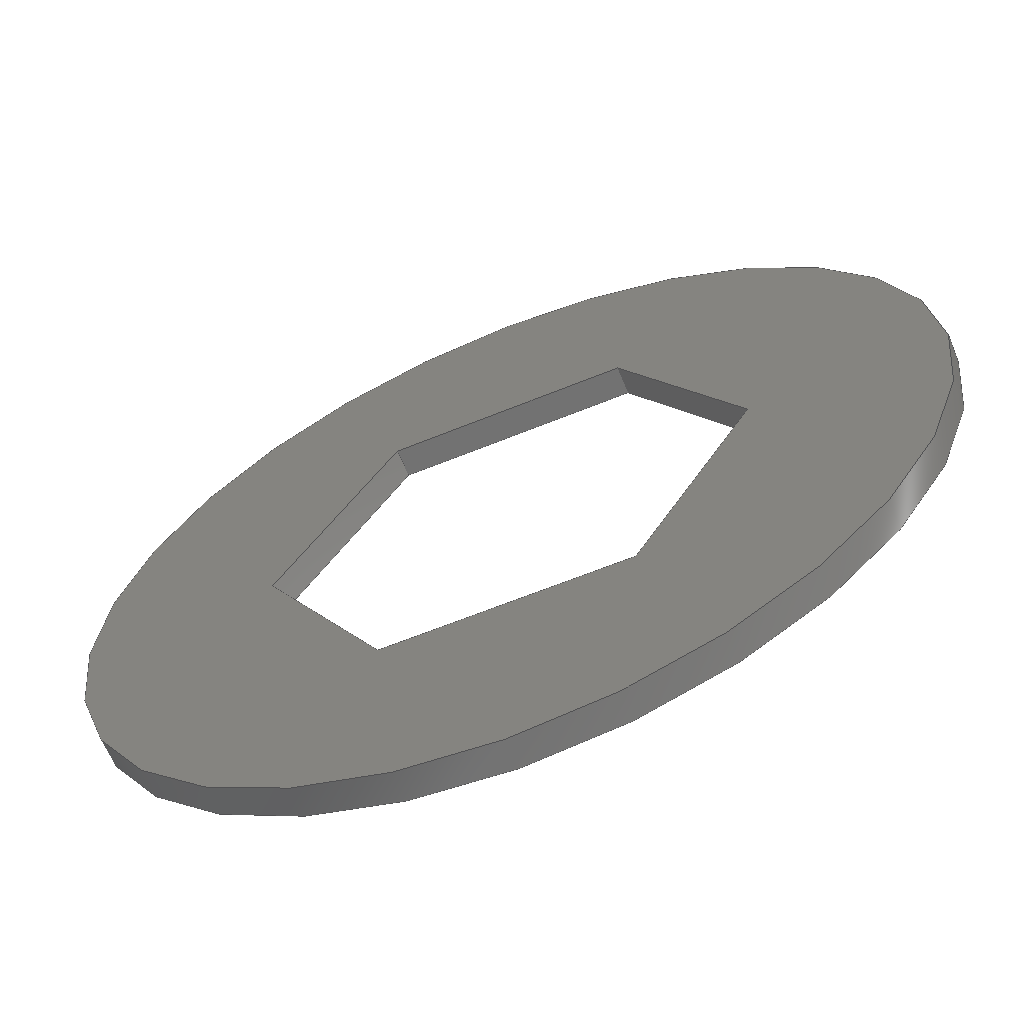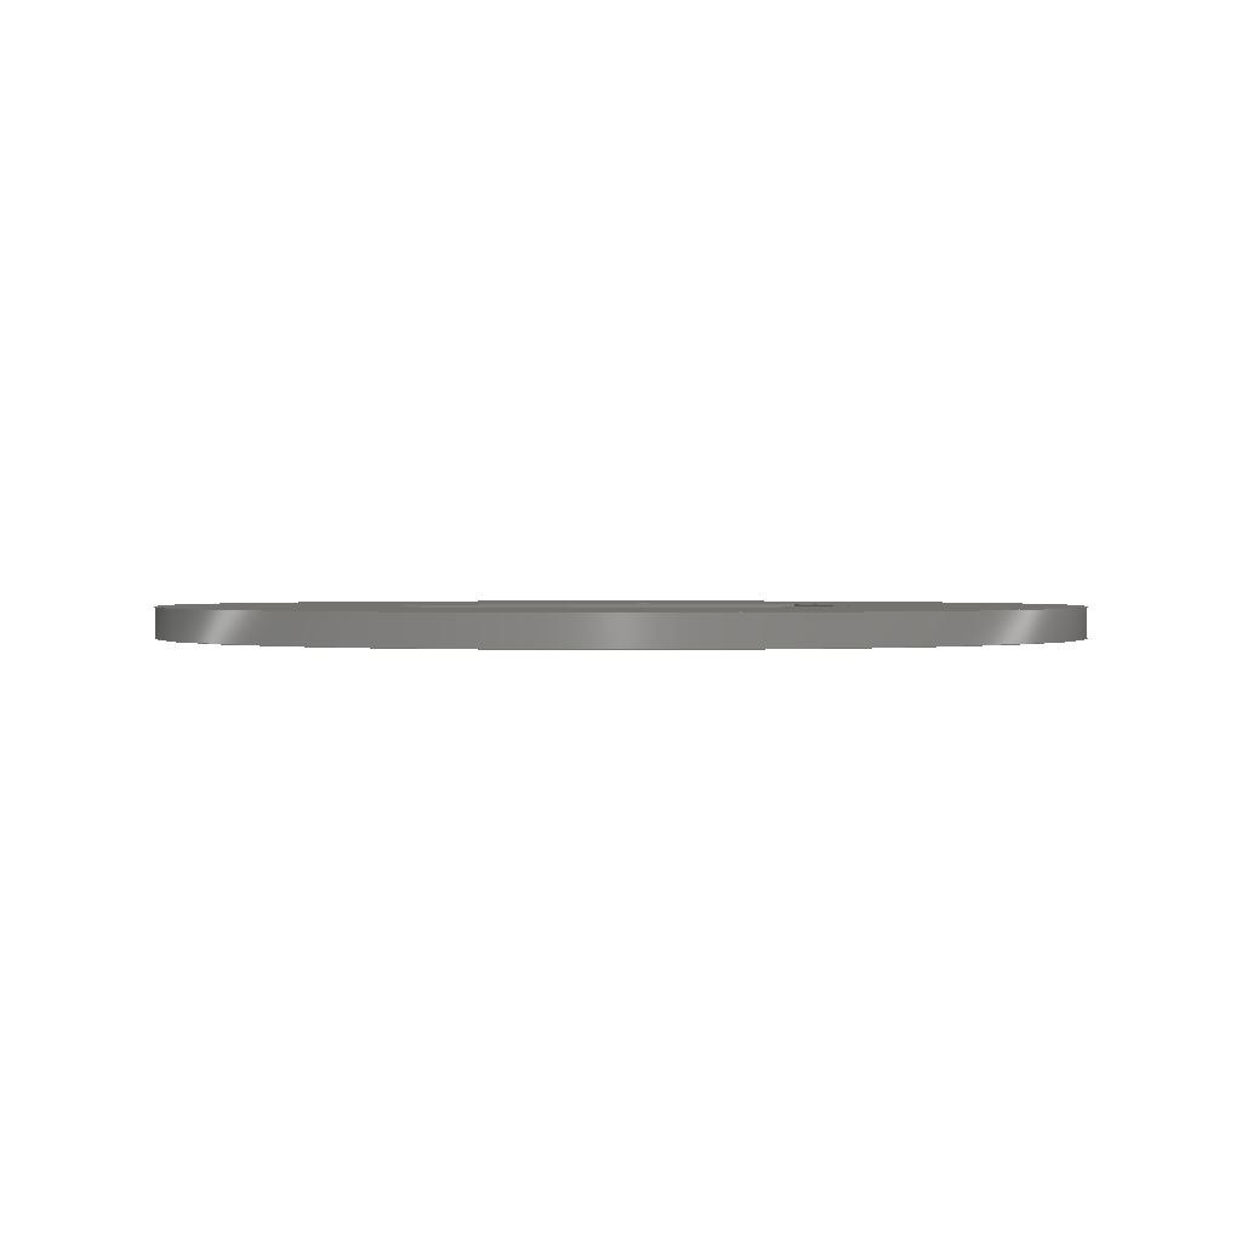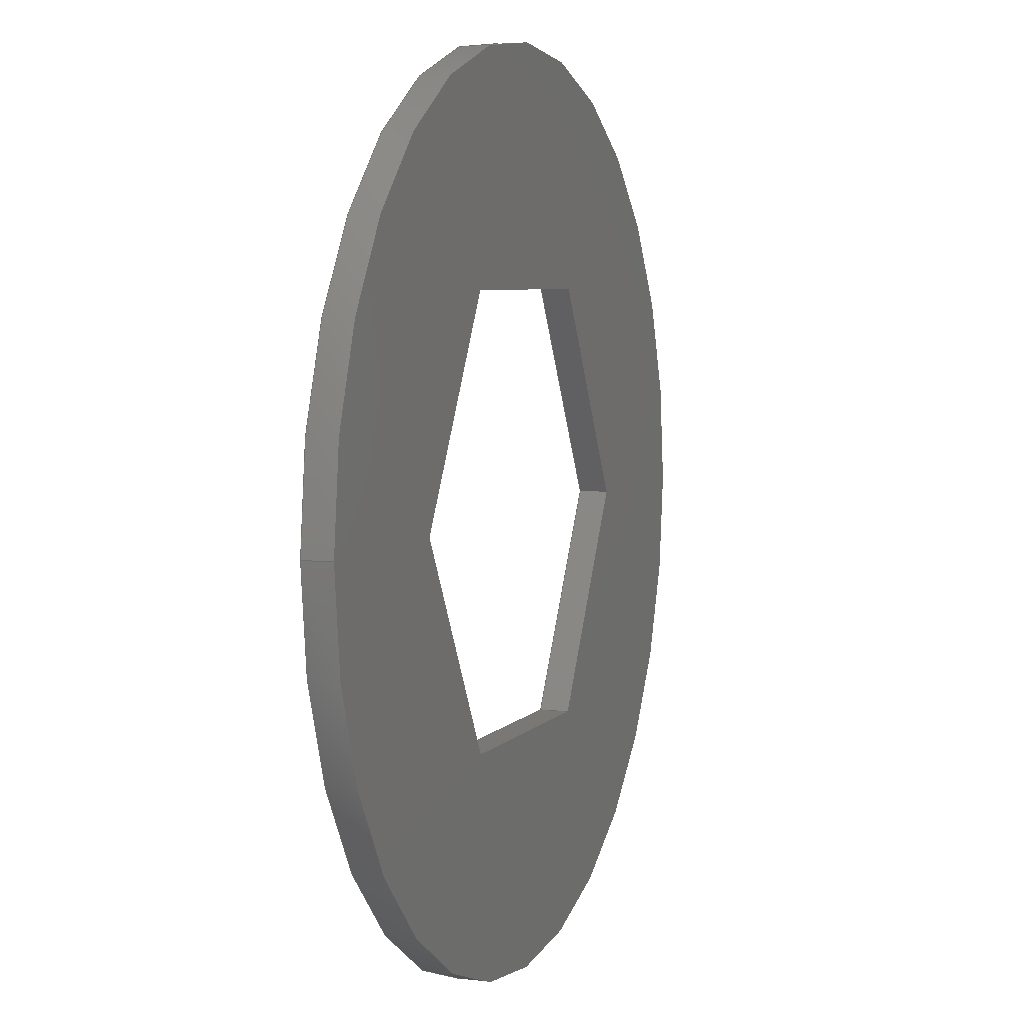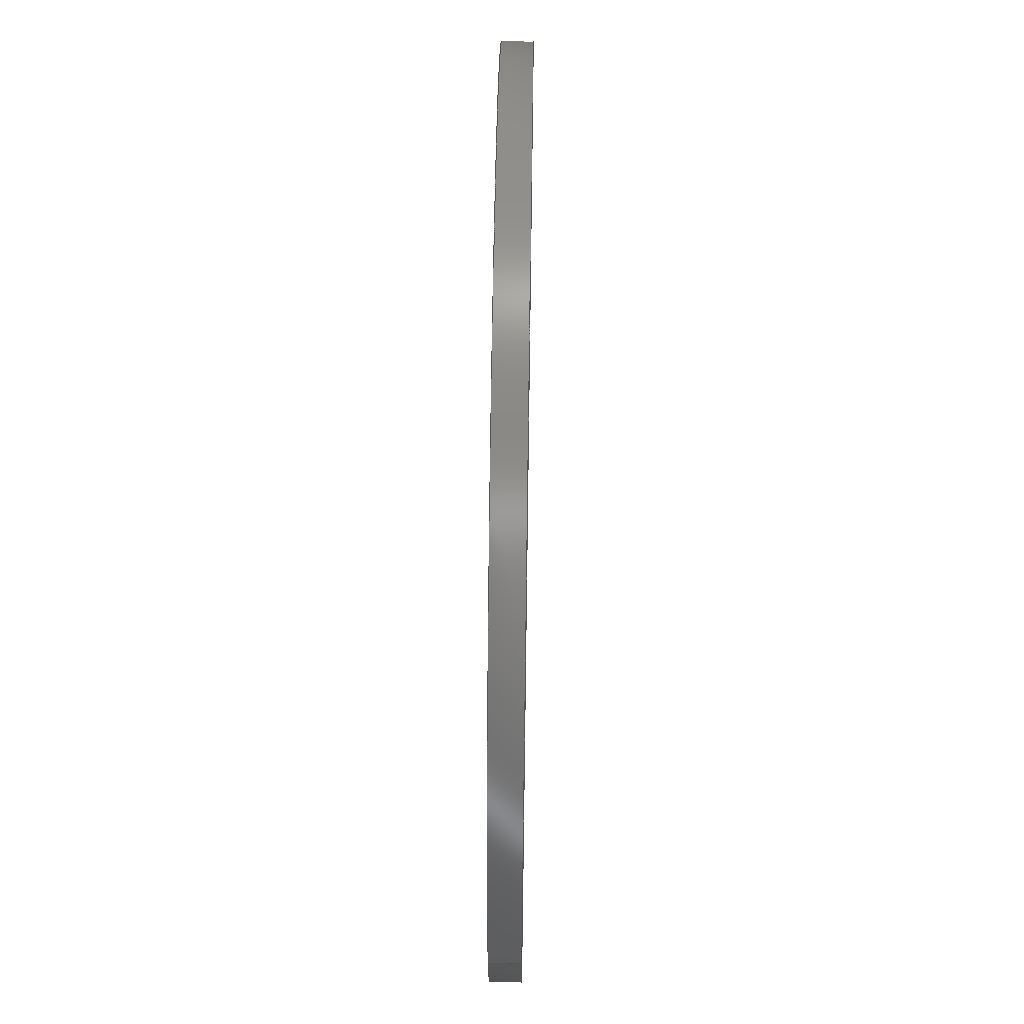
<metadata>
{"format":"step","ext":"stp","renderer":"f3d","projection":"perspective","resolution":1024,"background":"white","views":[{"elev":-64.1,"azim":-157.6,"up":"+Y"},{"elev":1.0,"azim":76.9,"up":"+Z"},{"elev":5.4,"azim":-69.6,"up":"+Y"},{"elev":63.5,"azim":-89.2,"up":"+Y"}]}
</metadata>
<code>
ISO-10303-21;
DATA;
#1=MECHANICAL_DESIGN_GEOMETRIC_PRESENTATION_REPRESENTATION('',(#4),#279);
#2=SHAPE_REPRESENTATION_RELATIONSHIP('SRR','None',#286,#3);
#3=ADVANCED_BREP_SHAPE_REPRESENTATION('',(#5),#278);
#4=STYLED_ITEM('',(#296),#5);
#5=MANIFOLD_SOLID_BREP('Axe 6',#163);
#6=FACE_BOUND('',#28,.T.);
#7=FACE_BOUND('',#30,.T.);
#8=CIRCLE('',#184,7.5);
#9=CIRCLE('',#185,7.5);
#10=CYLINDRICAL_SURFACE('',#183,7.5);
#11=FACE_OUTER_BOUND('',#20,.T.);
#12=FACE_OUTER_BOUND('',#21,.T.);
#13=FACE_OUTER_BOUND('',#22,.T.);
#14=FACE_OUTER_BOUND('',#23,.T.);
#15=FACE_OUTER_BOUND('',#24,.T.);
#16=FACE_OUTER_BOUND('',#25,.T.);
#17=FACE_OUTER_BOUND('',#26,.T.);
#18=FACE_OUTER_BOUND('',#27,.T.);
#19=FACE_OUTER_BOUND('',#29,.T.);
#20=EDGE_LOOP('',(#104,#105,#106,#107));
#21=EDGE_LOOP('',(#108,#109,#110,#111));
#22=EDGE_LOOP('',(#112,#113,#114,#115));
#23=EDGE_LOOP('',(#116,#117,#118,#119));
#24=EDGE_LOOP('',(#120,#121,#122,#123));
#25=EDGE_LOOP('',(#124,#125,#126,#127));
#26=EDGE_LOOP('',(#128,#129,#130,#131));
#27=EDGE_LOOP('',(#132));
#28=EDGE_LOOP('',(#133,#134,#135,#136,#137,#138));
#29=EDGE_LOOP('',(#139));
#30=EDGE_LOOP('',(#140,#141,#142,#143,#144,#145));
#31=LINE('',#235,#50);
#32=LINE('',#237,#51);
#33=LINE('',#239,#52);
#34=LINE('',#240,#53);
#35=LINE('',#243,#54);
#36=LINE('',#245,#55);
#37=LINE('',#246,#56);
#38=LINE('',#249,#57);
#39=LINE('',#251,#58);
#40=LINE('',#252,#59);
#41=LINE('',#255,#60);
#42=LINE('',#257,#61);
#43=LINE('',#258,#62);
#44=LINE('',#261,#63);
#45=LINE('',#263,#64);
#46=LINE('',#264,#65);
#47=LINE('',#266,#66);
#48=LINE('',#267,#67);
#49=LINE('',#272,#68);
#50=VECTOR('',#192,10);
#51=VECTOR('',#193,10);
#52=VECTOR('',#194,10);
#53=VECTOR('',#195,10);
#54=VECTOR('',#198,10);
#55=VECTOR('',#199,10);
#56=VECTOR('',#200,10);
#57=VECTOR('',#203,10);
#58=VECTOR('',#204,10);
#59=VECTOR('',#205,10);
#60=VECTOR('',#208,10);
#61=VECTOR('',#209,10);
#62=VECTOR('',#210,10);
#63=VECTOR('',#213,10);
#64=VECTOR('',#214,10);
#65=VECTOR('',#215,10);
#66=VECTOR('',#218,10);
#67=VECTOR('',#219,10);
#68=VECTOR('',#224,7.5);
#69=VERTEX_POINT('',#233);
#70=VERTEX_POINT('',#234);
#71=VERTEX_POINT('',#236);
#72=VERTEX_POINT('',#238);
#73=VERTEX_POINT('',#242);
#74=VERTEX_POINT('',#244);
#75=VERTEX_POINT('',#248);
#76=VERTEX_POINT('',#250);
#77=VERTEX_POINT('',#254);
#78=VERTEX_POINT('',#256);
#79=VERTEX_POINT('',#260);
#80=VERTEX_POINT('',#262);
#81=VERTEX_POINT('',#269);
#82=VERTEX_POINT('',#271);
#83=EDGE_CURVE('',#69,#70,#31,.T.);
#84=EDGE_CURVE('',#70,#71,#32,.T.);
#85=EDGE_CURVE('',#72,#71,#33,.T.);
#86=EDGE_CURVE('',#69,#72,#34,.T.);
#87=EDGE_CURVE('',#73,#69,#35,.T.);
#88=EDGE_CURVE('',#74,#72,#36,.T.);
#89=EDGE_CURVE('',#73,#74,#37,.T.);
#90=EDGE_CURVE('',#75,#73,#38,.T.);
#91=EDGE_CURVE('',#76,#74,#39,.T.);
#92=EDGE_CURVE('',#75,#76,#40,.T.);
#93=EDGE_CURVE('',#77,#75,#41,.T.);
#94=EDGE_CURVE('',#78,#76,#42,.T.);
#95=EDGE_CURVE('',#77,#78,#43,.T.);
#96=EDGE_CURVE('',#79,#77,#44,.T.);
#97=EDGE_CURVE('',#80,#78,#45,.T.);
#98=EDGE_CURVE('',#79,#80,#46,.T.);
#99=EDGE_CURVE('',#70,#79,#47,.T.);
#100=EDGE_CURVE('',#71,#80,#48,.T.);
#101=EDGE_CURVE('',#81,#81,#8,.T.);
#102=EDGE_CURVE('',#81,#82,#49,.T.);
#103=EDGE_CURVE('',#82,#82,#9,.T.);
#104=ORIENTED_EDGE('',*,*,#83,.T.);
#105=ORIENTED_EDGE('',*,*,#84,.T.);
#106=ORIENTED_EDGE('',*,*,#85,.F.);
#107=ORIENTED_EDGE('',*,*,#86,.F.);
#108=ORIENTED_EDGE('',*,*,#87,.T.);
#109=ORIENTED_EDGE('',*,*,#86,.T.);
#110=ORIENTED_EDGE('',*,*,#88,.F.);
#111=ORIENTED_EDGE('',*,*,#89,.F.);
#112=ORIENTED_EDGE('',*,*,#90,.T.);
#113=ORIENTED_EDGE('',*,*,#89,.T.);
#114=ORIENTED_EDGE('',*,*,#91,.F.);
#115=ORIENTED_EDGE('',*,*,#92,.F.);
#116=ORIENTED_EDGE('',*,*,#93,.T.);
#117=ORIENTED_EDGE('',*,*,#92,.T.);
#118=ORIENTED_EDGE('',*,*,#94,.F.);
#119=ORIENTED_EDGE('',*,*,#95,.F.);
#120=ORIENTED_EDGE('',*,*,#96,.T.);
#121=ORIENTED_EDGE('',*,*,#95,.T.);
#122=ORIENTED_EDGE('',*,*,#97,.F.);
#123=ORIENTED_EDGE('',*,*,#98,.F.);
#124=ORIENTED_EDGE('',*,*,#99,.T.);
#125=ORIENTED_EDGE('',*,*,#98,.T.);
#126=ORIENTED_EDGE('',*,*,#100,.F.);
#127=ORIENTED_EDGE('',*,*,#84,.F.);
#128=ORIENTED_EDGE('',*,*,#101,.F.);
#129=ORIENTED_EDGE('',*,*,#102,.T.);
#130=ORIENTED_EDGE('',*,*,#103,.T.);
#131=ORIENTED_EDGE('',*,*,#102,.F.);
#132=ORIENTED_EDGE('',*,*,#101,.T.);
#133=ORIENTED_EDGE('',*,*,#100,.T.);
#134=ORIENTED_EDGE('',*,*,#97,.T.);
#135=ORIENTED_EDGE('',*,*,#94,.T.);
#136=ORIENTED_EDGE('',*,*,#91,.T.);
#137=ORIENTED_EDGE('',*,*,#88,.T.);
#138=ORIENTED_EDGE('',*,*,#85,.T.);
#139=ORIENTED_EDGE('',*,*,#103,.F.);
#140=ORIENTED_EDGE('',*,*,#99,.F.);
#141=ORIENTED_EDGE('',*,*,#83,.F.);
#142=ORIENTED_EDGE('',*,*,#87,.F.);
#143=ORIENTED_EDGE('',*,*,#90,.F.);
#144=ORIENTED_EDGE('',*,*,#93,.F.);
#145=ORIENTED_EDGE('',*,*,#96,.F.);
#146=PLANE('',#177);
#147=PLANE('',#178);
#148=PLANE('',#179);
#149=PLANE('',#180);
#150=PLANE('',#181);
#151=PLANE('',#182);
#152=PLANE('',#186);
#153=PLANE('',#187);
#154=ADVANCED_FACE('',(#11),#146,.T.);
#155=ADVANCED_FACE('',(#12),#147,.T.);
#156=ADVANCED_FACE('',(#13),#148,.T.);
#157=ADVANCED_FACE('',(#14),#149,.T.);
#158=ADVANCED_FACE('',(#15),#150,.T.);
#159=ADVANCED_FACE('',(#16),#151,.T.);
#160=ADVANCED_FACE('',(#17),#10,.T.);
#161=ADVANCED_FACE('',(#18,#6),#152,.T.);
#162=ADVANCED_FACE('',(#19,#7),#153,.F.);
#163=CLOSED_SHELL('',(#154,#155,#156,#157,#158,#159,#160,#161,#162));
#164=DERIVED_UNIT_ELEMENT(#166,1);
#165=DERIVED_UNIT_ELEMENT(#281,3);
#166=(
MASS_UNIT()
NAMED_UNIT(*)
SI_UNIT(.KILO.,.GRAM.)
);
#167=DERIVED_UNIT((#164,#165));
#168=MEASURE_REPRESENTATION_ITEM('density measure',
POSITIVE_RATIO_MEASURE(7850),#167);
#169=PROPERTY_DEFINITION_REPRESENTATION(#174,#171);
#170=PROPERTY_DEFINITION_REPRESENTATION(#175,#172);
#171=REPRESENTATION('material name',(#173),#278);
#172=REPRESENTATION('density',(#168),#278);
#173=DESCRIPTIVE_REPRESENTATION_ITEM('Steel','Steel');
#174=PROPERTY_DEFINITION('material property','material name',#288);
#175=PROPERTY_DEFINITION('material property','density of part',#288);
#176=AXIS2_PLACEMENT_3D('placement',#231,#188,#189);
#177=AXIS2_PLACEMENT_3D('',#232,#190,#191);
#178=AXIS2_PLACEMENT_3D('',#241,#196,#197);
#179=AXIS2_PLACEMENT_3D('',#247,#201,#202);
#180=AXIS2_PLACEMENT_3D('',#253,#206,#207);
#181=AXIS2_PLACEMENT_3D('',#259,#211,#212);
#182=AXIS2_PLACEMENT_3D('',#265,#216,#217);
#183=AXIS2_PLACEMENT_3D('',#268,#220,#221);
#184=AXIS2_PLACEMENT_3D('',#270,#222,#223);
#185=AXIS2_PLACEMENT_3D('',#273,#225,#226);
#186=AXIS2_PLACEMENT_3D('',#274,#227,#228);
#187=AXIS2_PLACEMENT_3D('',#275,#229,#230);
#188=DIRECTION('axis',(0,0,1));
#189=DIRECTION('refdir',(1,0,0));
#190=DIRECTION('center_axis',(-0.866,-0.5,0));
#191=DIRECTION('ref_axis',(0.5,-0.866,0));
#192=DIRECTION('',(0.5,-0.866,0));
#193=DIRECTION('',(0,0,1));
#194=DIRECTION('',(0.5,-0.866,0));
#195=DIRECTION('',(0,0,1));
#196=DIRECTION('center_axis',(-1.335e-16,-1,0));
#197=DIRECTION('ref_axis',(1,-1.335e-16,0));
#198=DIRECTION('',(1,-1.335e-16,0));
#199=DIRECTION('',(1,-1.335e-16,0));
#200=DIRECTION('',(0,0,1));
#201=DIRECTION('center_axis',(0.866,-0.5,0));
#202=DIRECTION('ref_axis',(0.5,0.866,0));
#203=DIRECTION('',(0.5,0.866,0));
#204=DIRECTION('',(0.5,0.866,0));
#205=DIRECTION('',(0,0,1));
#206=DIRECTION('center_axis',(0.866,0.5,0));
#207=DIRECTION('ref_axis',(-0.5,0.866,0));
#208=DIRECTION('',(-0.5,0.866,0));
#209=DIRECTION('',(-0.5,0.866,0));
#210=DIRECTION('',(0,0,1));
#211=DIRECTION('center_axis',(5.342e-16,1,0));
#212=DIRECTION('ref_axis',(-1,5.342e-16,0));
#213=DIRECTION('',(-1,5.342e-16,0));
#214=DIRECTION('',(-1,5.342e-16,0));
#215=DIRECTION('',(0,0,1));
#216=DIRECTION('center_axis',(-0.866,0.5,0));
#217=DIRECTION('ref_axis',(-0.5,-0.866,0));
#218=DIRECTION('',(-0.5,-0.866,0));
#219=DIRECTION('',(-0.5,-0.866,0));
#220=DIRECTION('center_axis',(0,0,1));
#221=DIRECTION('ref_axis',(1,0,0));
#222=DIRECTION('center_axis',(0,0,1));
#223=DIRECTION('ref_axis',(1,0,0));
#224=DIRECTION('',(0,0,-1));
#225=DIRECTION('center_axis',(0,0,1));
#226=DIRECTION('ref_axis',(1,0,0));
#227=DIRECTION('center_axis',(0,0,1));
#228=DIRECTION('ref_axis',(1,0,0));
#229=DIRECTION('center_axis',(0,0,1));
#230=DIRECTION('ref_axis',(1,0,0));
#231=CARTESIAN_POINT('',(0,0,0));
#232=CARTESIAN_POINT('Origin',(2.078,3.6,0));
#233=CARTESIAN_POINT('',(2.078,3.6,0));
#234=CARTESIAN_POINT('',(4.157,5.551e-16,0));
#235=CARTESIAN_POINT('',(4.157,6.635e-16,0));
#236=CARTESIAN_POINT('',(4.157,5.551e-16,0.5));
#237=CARTESIAN_POINT('',(4.157,5.551e-16,0));
#238=CARTESIAN_POINT('',(2.078,3.6,0.5));
#239=CARTESIAN_POINT('',(4.157,6.635e-16,0.5));
#240=CARTESIAN_POINT('',(2.078,3.6,0));
#241=CARTESIAN_POINT('Origin',(-2.078,3.6,0));
#242=CARTESIAN_POINT('',(-2.078,3.6,0));
#243=CARTESIAN_POINT('',(2.078,3.6,0));
#244=CARTESIAN_POINT('',(-2.078,3.6,0.5));
#245=CARTESIAN_POINT('',(2.078,3.6,0.5));
#246=CARTESIAN_POINT('',(-2.078,3.6,0));
#247=CARTESIAN_POINT('Origin',(-4.157,5.551e-16,0));
#248=CARTESIAN_POINT('',(-4.157,3.571e-16,0));
#249=CARTESIAN_POINT('',(-2.078,3.6,0));
#250=CARTESIAN_POINT('',(-4.157,3.571e-16,0.5));
#251=CARTESIAN_POINT('',(-2.078,3.6,0.5));
#252=CARTESIAN_POINT('',(-4.157,3.571e-16,0));
#253=CARTESIAN_POINT('Origin',(-2.078,-3.6,0));
#254=CARTESIAN_POINT('',(-2.078,-3.6,0));
#255=CARTESIAN_POINT('',(-4.157,3.571e-16,0));
#256=CARTESIAN_POINT('',(-2.078,-3.6,0.5));
#257=CARTESIAN_POINT('',(-4.157,3.571e-16,0.5));
#258=CARTESIAN_POINT('',(-2.078,-3.6,0));
#259=CARTESIAN_POINT('Origin',(2.078,-3.6,0));
#260=CARTESIAN_POINT('',(2.078,-3.6,0));
#261=CARTESIAN_POINT('',(-2.078,-3.6,0));
#262=CARTESIAN_POINT('',(2.078,-3.6,0.5));
#263=CARTESIAN_POINT('',(-2.078,-3.6,0.5));
#264=CARTESIAN_POINT('',(2.078,-3.6,0));
#265=CARTESIAN_POINT('Origin',(4.157,5.551e-16,0));
#266=CARTESIAN_POINT('',(2.078,-3.6,0));
#267=CARTESIAN_POINT('',(2.078,-3.6,0.5));
#268=CARTESIAN_POINT('Origin',(0,0,0));
#269=CARTESIAN_POINT('',(-7.5,-9.185e-16,0.5));
#270=CARTESIAN_POINT('Origin',(0,0,0.5));
#271=CARTESIAN_POINT('',(-7.5,-9.185e-16,0));
#272=CARTESIAN_POINT('',(-7.5,-9.185e-16,0));
#273=CARTESIAN_POINT('Origin',(0,0,0));
#274=CARTESIAN_POINT('Origin',(0,0,0.5));
#275=CARTESIAN_POINT('Origin',(0,0,0));
#276=UNCERTAINTY_MEASURE_WITH_UNIT(LENGTH_MEASURE(0.01),#280,
'DISTANCE_ACCURACY_VALUE',
'Maximum model space distance between geometric entities at asserted c
onnectivities');
#277=UNCERTAINTY_MEASURE_WITH_UNIT(LENGTH_MEASURE(0.01),#280,
'DISTANCE_ACCURACY_VALUE',
'Maximum model space distance between geometric entities at asserted c
onnectivities');
#278=(
GEOMETRIC_REPRESENTATION_CONTEXT(3)
GLOBAL_UNCERTAINTY_ASSIGNED_CONTEXT((#276))
GLOBAL_UNIT_ASSIGNED_CONTEXT((#280,#282,#283))
REPRESENTATION_CONTEXT('','3D')
);
#279=(
GEOMETRIC_REPRESENTATION_CONTEXT(3)
GLOBAL_UNCERTAINTY_ASSIGNED_CONTEXT((#277))
GLOBAL_UNIT_ASSIGNED_CONTEXT((#280,#282,#283))
REPRESENTATION_CONTEXT('','3D')
);
#280=(
LENGTH_UNIT()
NAMED_UNIT(*)
SI_UNIT(.MILLI.,.METRE.)
);
#281=(
LENGTH_UNIT()
NAMED_UNIT(*)
SI_UNIT($,.METRE.)
);
#282=(
NAMED_UNIT(*)
PLANE_ANGLE_UNIT()
SI_UNIT($,.RADIAN.)
);
#283=(
NAMED_UNIT(*)
SI_UNIT($,.STERADIAN.)
SOLID_ANGLE_UNIT()
);
#284=SHAPE_DEFINITION_REPRESENTATION(#285,#286);
#285=PRODUCT_DEFINITION_SHAPE('',$,#288);
#286=SHAPE_REPRESENTATION('',(#176),#278);
#287=PRODUCT_DEFINITION_CONTEXT('part definition',#292,'design');
#288=PRODUCT_DEFINITION('Axe 6 (v2)','Axe 6 (v2) v5',#289,#287);
#289=PRODUCT_DEFINITION_FORMATION('',$,#294);
#290=PRODUCT_RELATED_PRODUCT_CATEGORY('Axe 6 (v2) v5','Axe 6 (v2) v5',(#294));
#291=APPLICATION_PROTOCOL_DEFINITION('international standard',
'automotive_design',2009,#292);
#292=APPLICATION_CONTEXT(
'Core Data for Automotive Mechanical Design Process');
#293=PRODUCT_CONTEXT('part definition',#292,'mechanical');
#294=PRODUCT('Axe 6 (v2)','Axe 6 (v2) v5',$,(#293));
#295=PRESENTATION_STYLE_ASSIGNMENT((#297));
#296=PRESENTATION_STYLE_ASSIGNMENT((#298));
#297=SURFACE_STYLE_USAGE(.BOTH.,#299);
#298=SURFACE_STYLE_USAGE(.BOTH.,#300);
#299=SURFACE_SIDE_STYLE('',(#301));
#300=SURFACE_SIDE_STYLE('',(#302));
#301=SURFACE_STYLE_FILL_AREA(#303);
#302=SURFACE_STYLE_FILL_AREA(#304);
#303=FILL_AREA_STYLE('Steel - Satin',(#305));
#304=FILL_AREA_STYLE('Paint - Enamel Glossy (Blue)',(#306));
#305=FILL_AREA_STYLE_COLOUR('Steel - Satin',#307);
#306=FILL_AREA_STYLE_COLOUR('Paint - Enamel Glossy (Blue)',#308);
#307=COLOUR_RGB('Steel - Satin',0.6275,0.6275,0.6275);
#308=COLOUR_RGB('Paint - Enamel Glossy (Blue)',0.1882,0.2314,
0.5882);
ENDSEC;
END-ISO-10303-21;

</code>
